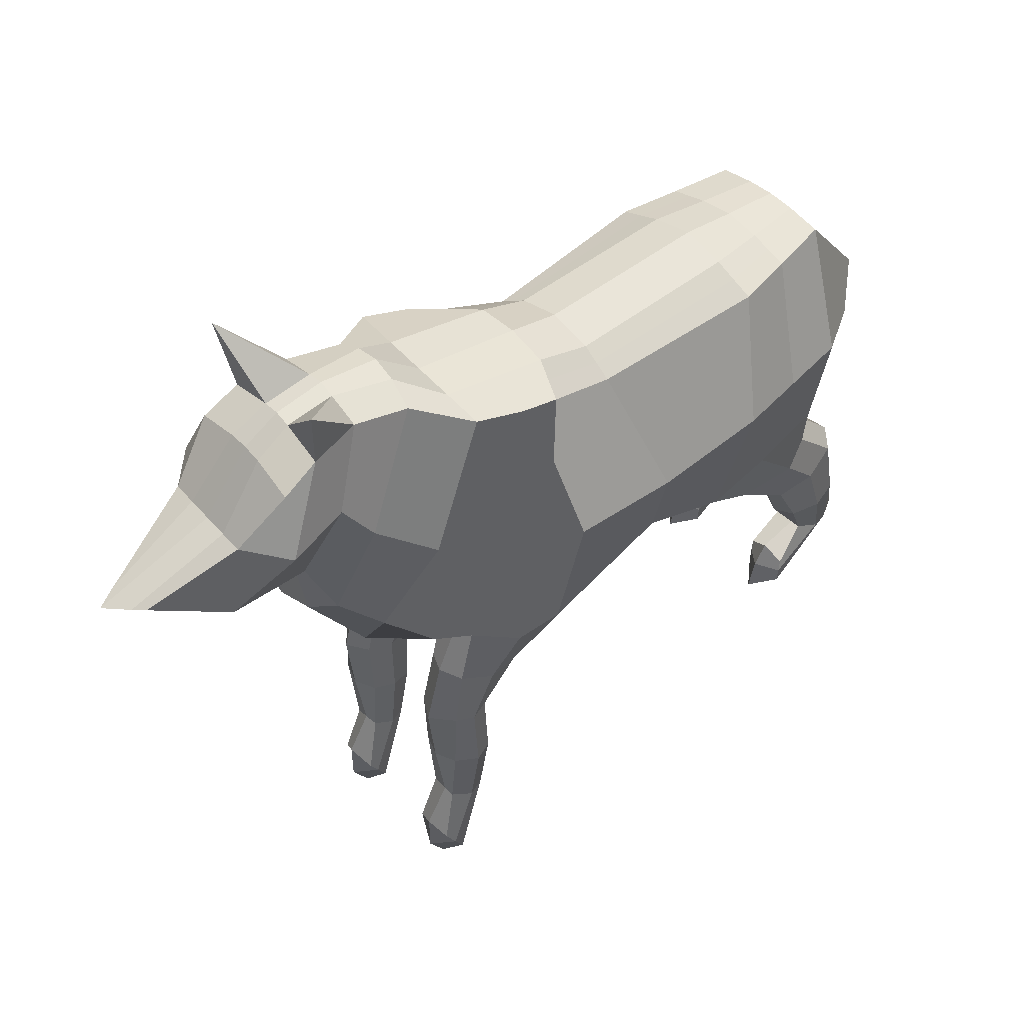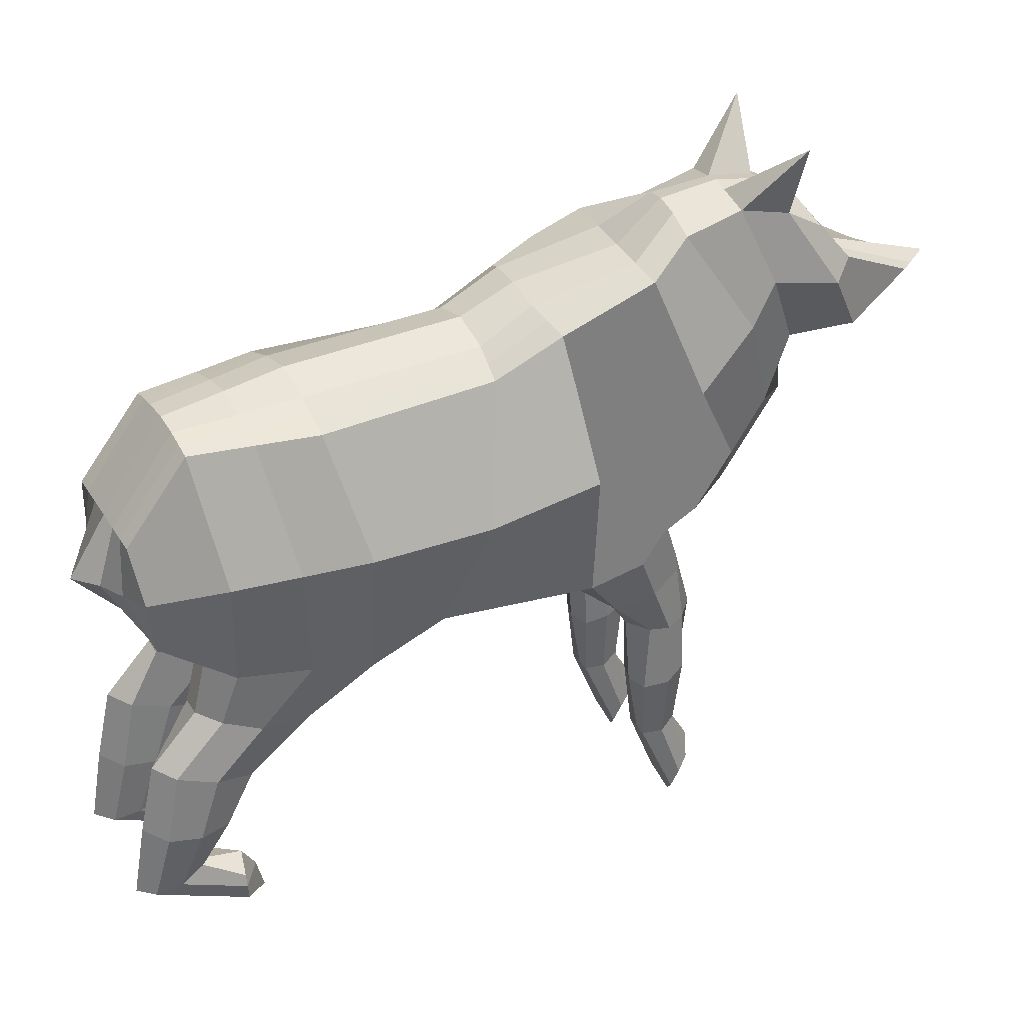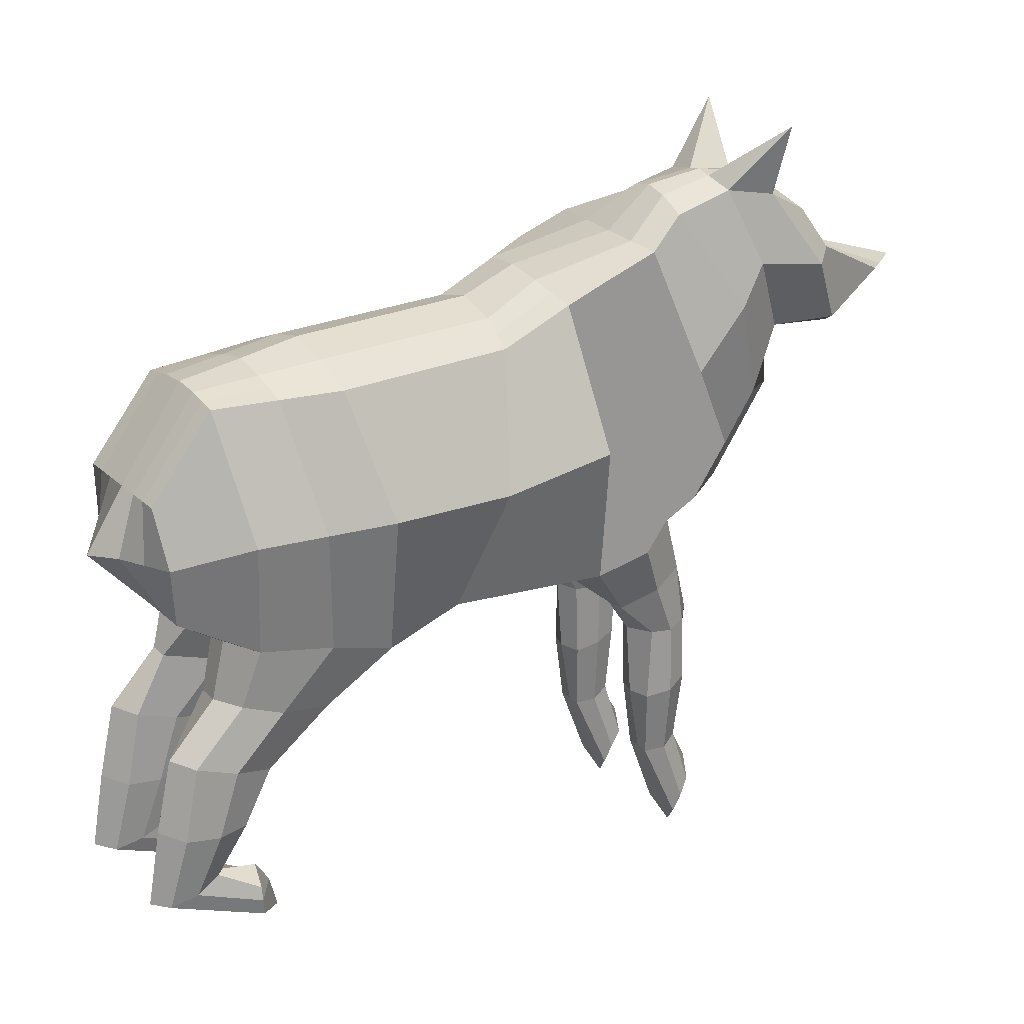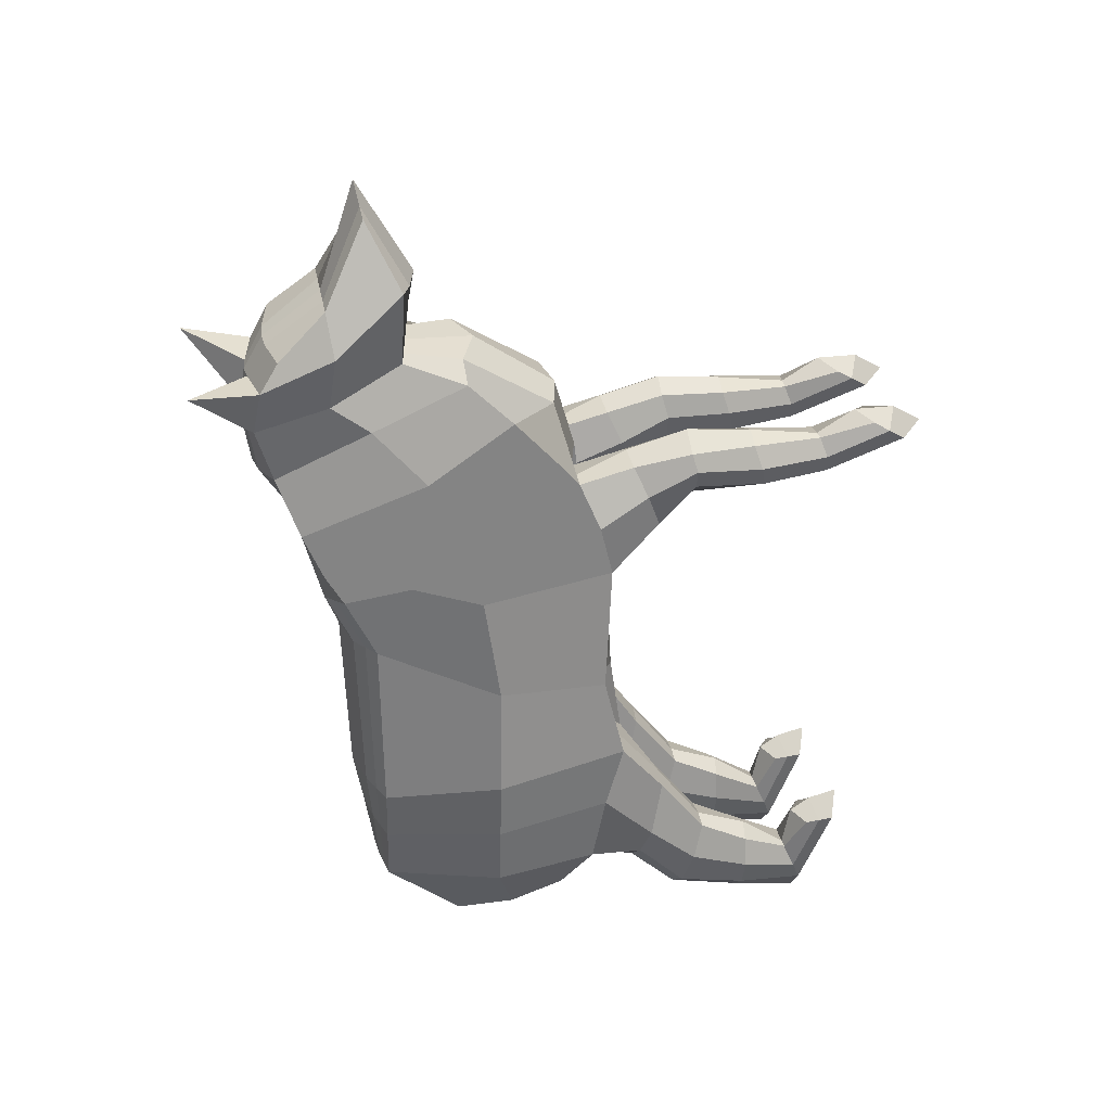
<metadata>
{"format":"obj","ext":"obj","renderer":"f3d","projection":"perspective","resolution":1024,"background":"white","views":[{"elev":48.6,"azim":47.1,"up":"+Y"},{"elev":33.8,"azim":-117.3,"up":"+Y"},{"elev":23.5,"azim":-123.2,"up":"+Y"},{"elev":30.6,"azim":-101.3,"up":"+Z"}]}
</metadata>
<code>
o Cube
v -0.8359 -0.3595 -0.5919
v -0.713 2.046 0.02855
v -1.034 -0.3738 0.9198
v -0.7562 2.359 0.706
v -0.9646 -0.5451 -1.401
v -0.8344 2.039 -1.747
v -0.9703 -0.2113 -2.759
v -0.605 2.031 -2.94
v -0.598 0.07151 -3.383
v -0.6141 1.254 -3.556
v -0.872 2.756 1.601
v -0.7973 0.5832 2.601
v -0.5719 2.965 2.112
v -0.6972 1.026 3.019
v -0.6127 3.131 2.67
v -0.6532 1.656 3.295
v -0.7278 3.051 3.129
v -0.6777 1.62 4.027
v -0.7803 2.864 3.468
v -0.4916 1.957 4.742
v -0.8359 -0.0674 1.872
v -0.8359 -0.0674 1.872
v -0.4179 2.263 0.02855
v -0.4172 2.206 -1.75
v -0.58 1.052 3.256
v -0.4289 1.656 3.311
v -0.4552 2.754 1.632
v -0.3787 2.529 0.5816
v -0.4179 -0.3631 0.8303
v -0.5394 0.1405 2.671
v -0.1166 -0.1797 -2.79
v -0.4179 -0.6277 -1.424
v -0.3095 3.14 3.143
v -0.2777 3.2 2.682
v -0.4179 -0.5105 -0.5919
v -0.2675 2.091 -2.939
v -0.5372 1.543 4.051
v -0.3116 3.101 2.105
v -0.2392 1.252 -3.555
v -0.4174 0.071 -3.383
v -0.4294 1.976 4.853
v -0.362 2.953 3.482
v -0.4179 -0.0674 1.872
v -0.4179 -0.3631 0.8303
v -0.4179 -0.0674 1.872
v -0.8359 -1.233 2.097
v -0.8359 -1.284 1.72
v -0.4179 -1.282 1.654
v -0.4179 -1.218 2.156
v -0.7399 -2.61 2.1
v -0.763 -2.696 1.728
v -0.4898 -2.69 1.731
v -0.4819 -2.591 2.097
v -0.8043 -3.16 2.251
v -0.8359 -3.478 2.06
v -0.418 -3.478 2.06
v -0.4179 -3.16 2.251
v -0.8359 -1.502 -2.651
v -0.8359 -1.289 -3.384
v -0.4179 -1.289 -3.384
v -0.4179 -1.5 -2.648
v -0.7316 -2.519 -3.181
v -0.7087 -2.723 -3.666
v -0.5122 -2.723 -3.666
v -0.4179 -2.521 -3.181
v -0.8359 -2.733 -2.795
v -0.8359 -3.032 -2.773
v -0.4179 -3.032 -2.773
v -0.4179 -2.733 -2.795
v -1.277 0.8431 -0.2817
v -1.277 1.006 0.8415
v -1.276 0.8568 -1.482
v -1.117 0.8644 -2.804
v -0.7192 0.6628 -3.469
v -0.222 0.6649 -3.727
v -0.9949 1.489 2.11
v -0.8945 2.011 2.698
v -0.8206 2.394 2.969
v -1.018 2.337 3.555
v -0.6676 2.375 3.909
v -0.4442 2.375 3.925
v -0.8359 0.3216 0.8359
v -0.8343 2.549 1.083
v -1.074 -0.24 1.464
v -0.9191 0.1317 2.138
v -0.8359 1.691 0.847
v -1.3 1.16 1.347
v -0.8743 3.738 3.21
v -1.012 -0.3434 -2.033
v -0.7182 2.034 -2.335
v -0.3402 2.147 -2.333
v -0.3331 -0.3635 -2.096
v -0.922 -1.397 -3.018
v -0.36 -1.397 -3.017
v -0.7915 -2.623 -3.423
v -0.4179 -2.623 -3.423
v -0.8359 -2.882 -2.784
v -0.4179 -2.882 -2.784
v -1.197 0.8606 -2.143
v -0.4179 -1.022 -2.023
v -0.8359 -1.022 -2.023
v -0.4179 -0.7396 -3.085
v -0.8359 -0.7903 -2.893
v -0.9788 -0.8806 -2.554
v -0.3109 -0.8806 -2.554
v -0.4179 -2.002 -3.526
v -0.4179 -2.015 -2.922
v -0.8359 -2.002 -3.526
v -0.8359 -2.015 -2.922
v -0.9221 -2.009 -3.224
v -0.3571 -2.009 -3.224
v -0.3078 -0.2317 1.483
v -0.8965 -1.283 1.913
v -0.3556 -1.28 1.912
v -0.8359 -2.666 1.917
v -0.4179 -2.659 1.912
v -0.8359 -3.319 2.156
v -0.418 -3.319 2.156
v -0.8359 -0.9049 1.328
v -0.4179 -0.8998 1.39
v -0.4179 -0.6264 2.011
v -0.8359 -0.6264 2.011
v -0.9352 -0.7631 1.701
v -0.2905 -0.7631 1.701
v -0.4179 -2.013 1.679
v -0.4179 -1.887 2.123
v -0.8359 -2.013 1.679
v -0.8359 -1.885 2.127
v -0.9358 -1.95 1.901
v -0.3556 -1.95 1.901
v -0.5655 2.154 0.02855
v -0.6269 -0.3631 0.6507
v -0.6269 -0.1867 -2.954
v -0.6269 -0.3595 -0.5919
v -0.4266 1.253 -3.555
v -0.6269 -0.0674 1.872
v -0.6269 -0.0674 1.872
v -0.6256 2.123 -1.748
v -0.5676 2.444 0.6429
v -0.6269 -0.3146 -1.102
v -0.4363 2.061 -2.939
v -0.5077 0.07125 -3.383
v -0.6269 -1.267 1.554
v -0.6269 -1.22 2.283
v -0.6269 -2.69 1.731
v -0.6269 -2.607 2.1
v -0.6269 -3.707 2.15
v -0.6269 -2.992 2.335
v -0.6269 -1.238 -3.556
v -0.6269 -1.507 -2.625
v -0.6269 -2.663 -3.841
v -0.6269 -2.52 -3.181
v -0.6269 -3.113 -2.535
v -0.6269 -2.601 -2.75
v -0.4706 0.6639 -3.598
v -0.6269 -2.807 -2.611
v -0.5292 2.09 -2.334
v -0.6269 -0.7396 -3.085
v -0.6269 -1.033 -1.978
v -0.6269 -2.043 -2.836
v -0.6269 -1.942 -3.714
v -0.6269 -3.414 2.331
v -0.6269 -0.5903 2.115
v -0.6269 -0.9187 1.321
v -0.6269 -1.893 2.207
v -0.6269 -2.007 1.612
v 0 -0.5078 -0.5919
v 0 2.371 0.02855
v 0 -0.514 0.8304
v 0.03966 2.573 0.5997
v 0 -0.453 -1.223
v 0.000215 2.308 -1.753
v -0 -0.1797 -2.79
v 0.005892 2.111 -2.938
v 0.00024 0.06077 -3.381
v 0.00404 1.252 -3.555
v -0.1235 0.05263 2.711
v -0.03836 2.753 1.663
v -0.1651 0.8836 3.305
v -0.07051 3.15 2.113
v -0.1648 1.655 3.331
v -0.1128 3.233 2.688
v -0.2206 1.46 4.079
v -0.1473 3.16 3.152
v -0.2925 2.014 5.073
v -0.1731 2.966 3.494
v 0.8359 -0.3595 -0.5919
v 0.713 2.046 0.02855
v 1.034 -0.3738 0.9198
v 0.7945 2.356 0.7651
v 0.9646 -0.5451 -1.401
v 0.8374 2.038 -1.746
v 0.9703 -0.2113 -2.759
v 0.6164 2.028 -2.939
v 0.5991 0.06812 -3.382
v 0.6221 1.25 -3.555
v 0.7953 2.751 1.724
v 0.562 0.5793 2.702
v 0.4246 2.963 2.185
v 0.4041 1.023 3.1
v 0.3837 3.128 2.744
v 0.3236 1.653 3.367
v 0.4297 3.048 3.214
v 0.2401 1.618 4.095
v 0.4307 2.861 3.557
v -0.04714 1.955 4.774
v 0 -0.1814 1.912
v 0.8359 -0.0674 1.872
v 0 -0.0674 1.872
v 0 -0.3631 0.8303
v 0.8359 -0.0674 1.872
v 0.4179 2.263 0.02855
v 0.4187 2.206 -1.75
v 0.2536 1.049 3.317
v 0.09932 1.654 3.351
v 0.3785 2.752 1.693
v 0.4549 2.527 0.6416
v 0.4179 -0.3631 0.8303
v 0.2942 0.1381 2.732
v 0.1166 -0.1797 -2.79
v 0.4179 -0.6277 -1.424
v 0.01431 3.139 3.167
v 0.05102 3.199 2.706
v 0.4179 -0.5105 -0.5919
v 0.2792 2.09 -2.938
v 0.0971 1.541 4.098
v 0.1689 3.099 2.14
v 0.2472 1.251 -3.555
v 0.4185 0.06863 -3.382
v -0.125 1.975 4.875
v 0.01539 2.952 3.51
v 0.4179 -0.0674 1.872
v 0.4179 -0.3631 0.8303
v 0.4179 -0.0674 1.872
v 0.8359 -1.233 2.097
v 0.8359 -1.284 1.72
v 0.4179 -1.282 1.654
v 0.4179 -1.218 2.156
v 0.7399 -2.61 2.1
v 0.763 -2.696 1.728
v 0.4898 -2.69 1.731
v 0.4819 -2.591 2.097
v 0.8043 -3.16 2.251
v 0.8359 -3.478 2.06
v 0.4179 -3.478 2.06
v 0.4179 -3.16 2.251
v 0.8359 -1.502 -2.651
v 0.8359 -1.289 -3.384
v 0.4179 -1.289 -3.384
v 0.4179 -1.5 -2.648
v 0.7316 -2.519 -3.181
v 0.7087 -2.723 -3.666
v 0.5122 -2.723 -3.666
v 0.4179 -2.521 -3.181
v 0.8359 -2.733 -2.795
v 0.8359 -3.032 -2.773
v 0.4179 -3.032 -2.773
v 0.4179 -2.733 -2.795
v 0.002741 0.6671 -3.932
v 1.277 0.8431 -0.2817
v 1.277 1.006 0.8415
v 1.278 0.8496 -1.48
v 1.122 0.858 -2.802
v 0.7237 0.6587 -3.468
v 0.2271 0.6637 -3.726
v -0.208 2.374 3.943
v 0.8349 1.484 2.245
v 0.652 2.007 2.812
v 0.5413 2.39 3.069
v 0.6497 2.332 3.678
v 0.2517 2.373 3.977
v 0.02833 2.373 3.96
v 0.8359 0.3216 0.8359
v 0.833 2.544 1.206
v 1.074 -0.24 1.464
v 0.7482 0.1269 2.261
v 0.8359 1.691 0.847
v 1.247 1.152 1.535
v 0.5666 3.734 3.316
v -0 -0.5042 -2.134
v 1.012 -0.3434 -2.033
v 0.005599 2.206 -2.332
v 0.7284 2.03 -2.334
v 0.3511 2.145 -2.333
v 0.3331 -0.3635 -2.096
v 0.922 -1.397 -3.018
v 0.36 -1.397 -3.017
v 0.7915 -2.623 -3.423
v 0.4179 -2.623 -3.423
v 0.8359 -2.882 -2.784
v 0.4179 -2.882 -2.784
v 1.2 0.8538 -2.141
v 0.4179 -1.022 -2.023
v 0.8359 -1.022 -2.023
v 0.4179 -0.7396 -3.085
v 0.8359 -0.7903 -2.893
v 0.9788 -0.8806 -2.554
v 0.3109 -0.8806 -2.554
v 0.4179 -2.002 -3.526
v 0.4179 -2.015 -2.922
v 0.8359 -2.002 -3.526
v 0.8359 -2.015 -2.922
v 0.9221 -2.009 -3.224
v 0.3571 -2.009 -3.224
v 0 -0.2311 1.484
v 0 -0.2311 1.484
v 0.3078 -0.2317 1.483
v 0.8965 -1.283 1.913
v 0.3556 -1.28 1.912
v 0.8359 -2.666 1.917
v 0.4179 -2.659 1.912
v 0.8359 -3.319 2.156
v 0.4179 -3.319 2.156
v 0.8359 -0.9049 1.328
v 0.4179 -0.8998 1.39
v 0.4179 -0.6264 2.011
v 0.8359 -0.6264 2.011
v 0.9352 -0.7631 1.701
v 0.2905 -0.7631 1.701
v 0.4179 -2.013 1.679
v 0.4179 -1.887 2.123
v 0.8359 -2.013 1.679
v 0.8359 -1.885 2.127
v 0.9358 -1.95 1.901
v 0.3556 -1.95 1.901
v 0.5655 2.154 0.02855
v 0.6269 -0.3631 0.6507
v 0.6269 -0.1867 -2.954
v 0.6269 -0.3595 -0.5919
v 0.4347 1.251 -3.555
v 0.6269 -0.0674 1.872
v 0.6269 -0.0674 1.872
v 0.6282 2.122 -1.747
v 0.6244 2.442 0.7086
v 0.6269 -0.3146 -1.102
v 0.4478 2.059 -2.938
v 0.5088 0.06837 -3.382
v 0.6269 -1.267 1.554
v 0.6269 -1.22 2.283
v 0.6269 -2.69 1.731
v 0.6269 -2.607 2.1
v 0.6269 -3.707 2.15
v 0.6269 -2.992 2.335
v 0.6269 -1.238 -3.556
v 0.6269 -1.507 -2.625
v 0.6269 -2.663 -3.841
v 0.6269 -2.52 -3.181
v 0.6269 -3.113 -2.535
v 0.6269 -2.601 -2.75
v 0.4754 0.6612 -3.597
v 0.6269 -2.807 -2.611
v 0.5397 2.087 -2.333
v 0.6269 -0.7396 -3.085
v 0.6269 -1.033 -1.978
v 0.6269 -2.043 -2.836
v 0.6269 -1.942 -3.714
v 0.6269 -3.414 2.331
v 0.6269 -0.5903 2.115
v 0.6269 -0.9187 1.321
v 0.6269 -1.893 2.207
v 0.6269 -2.007 1.612
f 71 70 1 3 82
f 70 72 5 1
f 99 73 7 89
f 73 74 9 7
f 3 84 21 85 12 76 11 83 4 86 71 82
f 76 77 13 11
f 77 78 15 13
f 78 79 17 15
f 79 80 19 17
f 138 6 2 131
f 26 16 14 25
f 28 139 4 83 11 27
f 159 150 61 100
f 33 88 17
f 132 3 1 134
f 157 90 6 138
f 37 18 16 26
f 27 11 13 38
f 155 74 10 135
f 81 80 20 41
f 131 2 4 139
f 25 14 12 30
f 133 7 9 142
f 33 17 19 42
f 135 10 8 141
f 41 20 18 37
f 134 1 5 140
f 38 13 15 34
f 30 12 85 21 136 43
f 164 143 47 119
f 43 45 209 207
f 136 137 45 43
f 169 210 44 29
f 306 112 44 210
f 177 30 43 207
f 180 38 34 182
f 167 35 32 171
f 185 41 37 183
f 176 39 36 174
f 184 33 42 186
f 173 31 40 175
f 179 25 30 177
f 168 23 28 170
f 266 81 41 185
f 259 75 39 176
f 178 27 38 180
f 183 37 26 181
f 282 91 24 172
f 169 29 35 167
f 182 34 33 184
f 280 92 31 173
f 170 28 27 178
f 181 26 25 179
f 172 24 23 168
f 130 116 52 125
f 124 114 48 120
f 163 144 49 121
f 123 113 46 122
f 145 147 55 51
f 166 145 51 127
f 165 146 53 126
f 129 115 50 128
f 162 117 55 147
f 146 148 57 53
f 115 117 54 50
f 116 118 56 52
f 111 96 64 106
f 105 94 60 102
f 158 149 59 103
f 104 93 58 101
f 152 154 69 65
f 161 151 63 108
f 160 152 65 107
f 110 95 62 109
f 156 97 67 153
f 95 97 66 62
f 96 98 68 64
f 151 153 67 63
f 175 40 75 259
f 142 9 74 155
f 8 10 74 73
f 90 8 73 99
f 2 6 72 70
f 4 2 70 71 86
f 186 42 81 266
f 42 19 80 81
f 18 20 80 79
f 16 18 79 78
f 14 16 78 77
f 12 14 77 76
f 6 90 99 72
f 17 88 15
f 34 88 33
f 15 88 34
f 65 69 98 96
f 63 67 97 95
f 154 66 97 156
f 108 63 95 110
f 103 59 93 104
f 100 61 94 105
f 107 65 96 111
f 171 32 92 280
f 174 36 91 282
f 141 8 90 157
f 72 99 89 5
f 32 100 105 92
f 7 103 104 89
f 89 104 101 5
f 133 158 103 7
f 92 105 102 31
f 140 159 100 32
f 61 107 111 94
f 59 108 110 93
f 93 110 109 58
f 150 160 107 61
f 149 161 108 59
f 94 111 106 60
f 53 57 118 116
f 51 55 117 115
f 148 54 117 162
f 127 51 115 129
f 119 47 113 123
f 121 49 114 124
f 126 53 116 130
f 209 45 112 306
f 45 121 124 112
f 3 119 123 84
f 84 123 122 22
f 137 163 121 45
f 112 124 120 44
f 132 164 119 3
f 49 126 130 114
f 47 127 129 113
f 113 129 128 46
f 144 165 126 49
f 143 166 127 47
f 114 130 125 48
f 48 125 166 143
f 46 128 165 144
f 44 120 164 132
f 22 122 163 137
f 57 148 162 118
f 60 106 161 149
f 58 109 160 150
f 5 101 159 140
f 31 102 158 133
f 36 141 157 91
f 69 154 156 98
f 40 142 155 75
f 64 68 153 151
f 98 156 153 68
f 109 62 152 160
f 106 64 151 161
f 62 66 154 152
f 102 60 149 158
f 50 54 148 146
f 118 162 147 56
f 128 50 146 165
f 125 52 145 166
f 52 56 147 145
f 122 46 144 163
f 21 22 137 136
f 29 44 132
f 120 48 143 164
f 35 134 140 32
f 39 135 141 36
f 31 133 142 40
f 23 131 139 28
f 75 155 135 39
f 91 157 138 24
f 29 132 134 35
f 101 58 150 159
f 24 138 131 23
f 84 22 21
f 261 273 189 187 260
f 260 187 191 262
f 292 281 193 263
f 263 193 195 264
f 189 273 261 277 190 274 197 267 198 276 208 275
f 267 197 199 268
f 268 199 201 269
f 269 201 203 270
f 270 203 205 271
f 333 326 188 192
f 215 214 200 202
f 217 216 197 274 190 334
f 354 293 250 345
f 222 203 279
f 327 329 187 189
f 352 333 192 283
f 226 215 202 204
f 216 227 199 197
f 350 330 196 264
f 272 230 206 271
f 326 334 190 188
f 214 219 198 200
f 328 337 195 193
f 222 231 205 203
f 330 336 194 196
f 230 226 204 206
f 329 335 191 187
f 227 223 201 199
f 219 232 331 208 276 198
f 359 314 236 338
f 305 169 210 306
f 232 207 209 234
f 331 232 234 332
f 169 218 233 210
f 306 210 233 307
f 177 207 232 219
f 180 182 223 227
f 167 171 221 224
f 185 183 226 230
f 176 174 225 228
f 184 186 231 222
f 173 175 229 220
f 179 177 219 214
f 168 170 217 212
f 266 185 230 272
f 259 176 228 265
f 178 180 227 216
f 183 181 215 226
f 282 172 213 284
f 169 167 224 218
f 182 184 222 223
f 280 173 220 285
f 170 178 216 217
f 181 179 214 215
f 172 168 212 213
f 325 320 241 311
f 319 315 237 309
f 358 316 238 339
f 318 317 235 308
f 340 240 244 342
f 361 322 240 340
f 360 321 242 341
f 324 323 239 310
f 357 342 244 312
f 341 242 246 343
f 310 239 243 312
f 311 241 245 313
f 304 299 253 289
f 298 295 249 287
f 353 296 248 344
f 297 294 247 286
f 347 254 258 349
f 356 301 252 346
f 355 300 254 347
f 303 302 251 288
f 351 348 256 290
f 288 251 255 290
f 289 253 257 291
f 346 252 256 348
f 175 259 265 229
f 337 350 264 195
f 194 263 264 196
f 283 292 263 194
f 188 260 262 192
f 190 277 261 260 188
f 186 266 272 231
f 231 272 271 205
f 204 270 271 206
f 202 269 270 204
f 200 268 269 202
f 198 267 268 200
f 192 262 292 283
f 203 201 279
f 223 222 279
f 201 223 279
f 254 289 291 258
f 252 288 290 256
f 349 351 290 255
f 301 303 288 252
f 296 297 286 248
f 293 298 287 250
f 300 304 289 254
f 171 280 285 221
f 174 282 284 225
f 336 352 283 194
f 262 191 281 292
f 221 285 298 293
f 193 281 297 296
f 281 191 294 297
f 328 193 296 353
f 285 220 295 298
f 335 221 293 354
f 250 287 304 300
f 248 286 303 301
f 286 247 302 303
f 345 250 300 355
f 344 248 301 356
f 287 249 299 304
f 242 311 313 246
f 240 310 312 244
f 343 357 312 243
f 322 324 310 240
f 314 318 308 236
f 316 319 309 238
f 321 325 311 242
f 209 306 307 234
f 207 305 306 209
f 234 307 319 316
f 189 275 318 314
f 275 211 317 318
f 332 234 316 358
f 307 233 315 319
f 327 189 314 359
f 238 309 325 321
f 236 308 324 322
f 308 235 323 324
f 339 238 321 360
f 338 236 322 361
f 309 237 320 325
f 237 338 361 320
f 235 339 360 323
f 233 327 359 315
f 211 332 358 317
f 246 313 357 343
f 249 344 356 299
f 247 345 355 302
f 191 335 354 294
f 220 328 353 295
f 225 284 352 336
f 258 291 351 349
f 229 265 350 337
f 253 346 348 257
f 291 257 348 351
f 302 355 347 251
f 299 356 346 253
f 251 347 349 255
f 295 353 344 249
f 239 341 343 243
f 313 245 342 357
f 323 360 341 239
f 320 361 340 241
f 241 340 342 245
f 317 358 339 235
f 208 331 332 211
f 218 327 233
f 315 359 338 237
f 224 221 335 329
f 228 225 336 330
f 220 229 337 328
f 212 217 334 326
f 265 228 330 350
f 284 213 333 352
f 218 224 329 327
f 294 354 345 247
f 213 212 326 333
f 275 208 211
l 76 87
l 87 83
l 21 87
l 71 87
l 267 278
l 278 274
l 208 278
l 261 278

</code>
